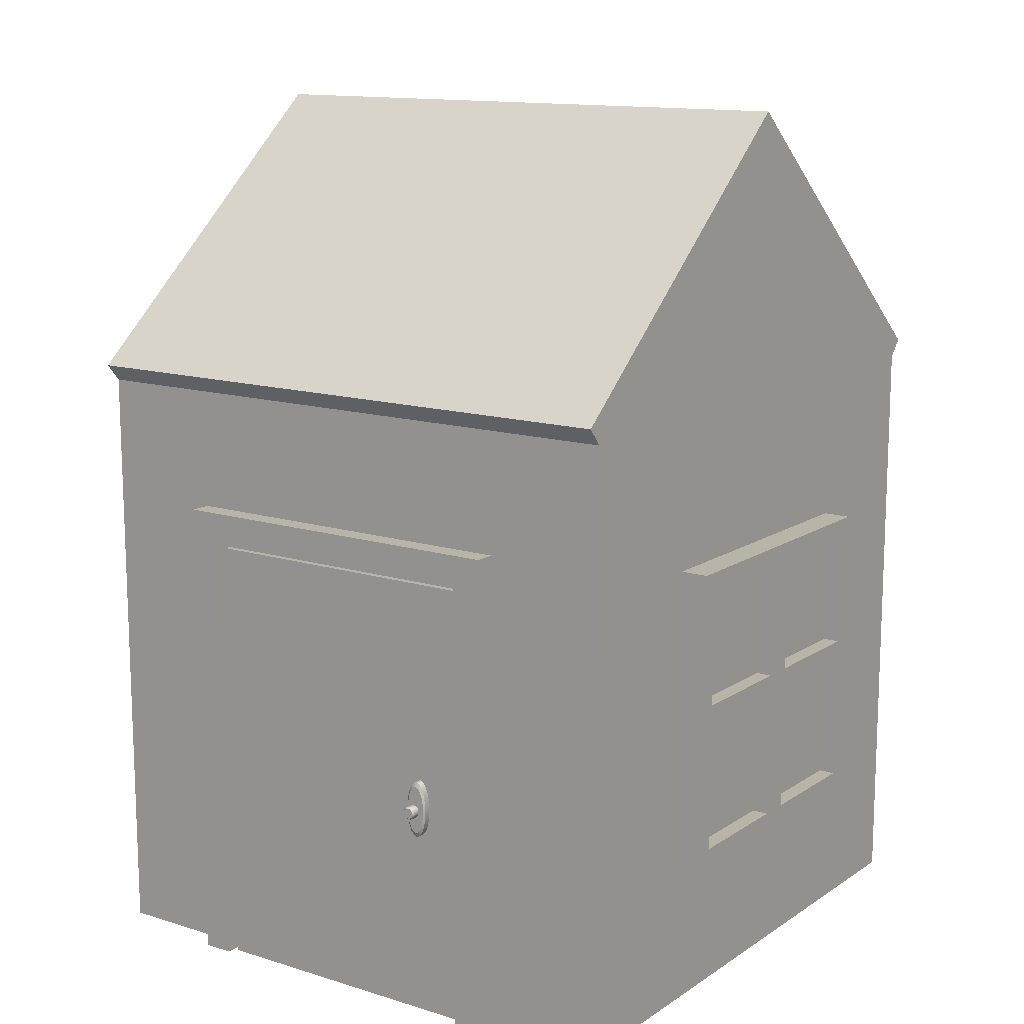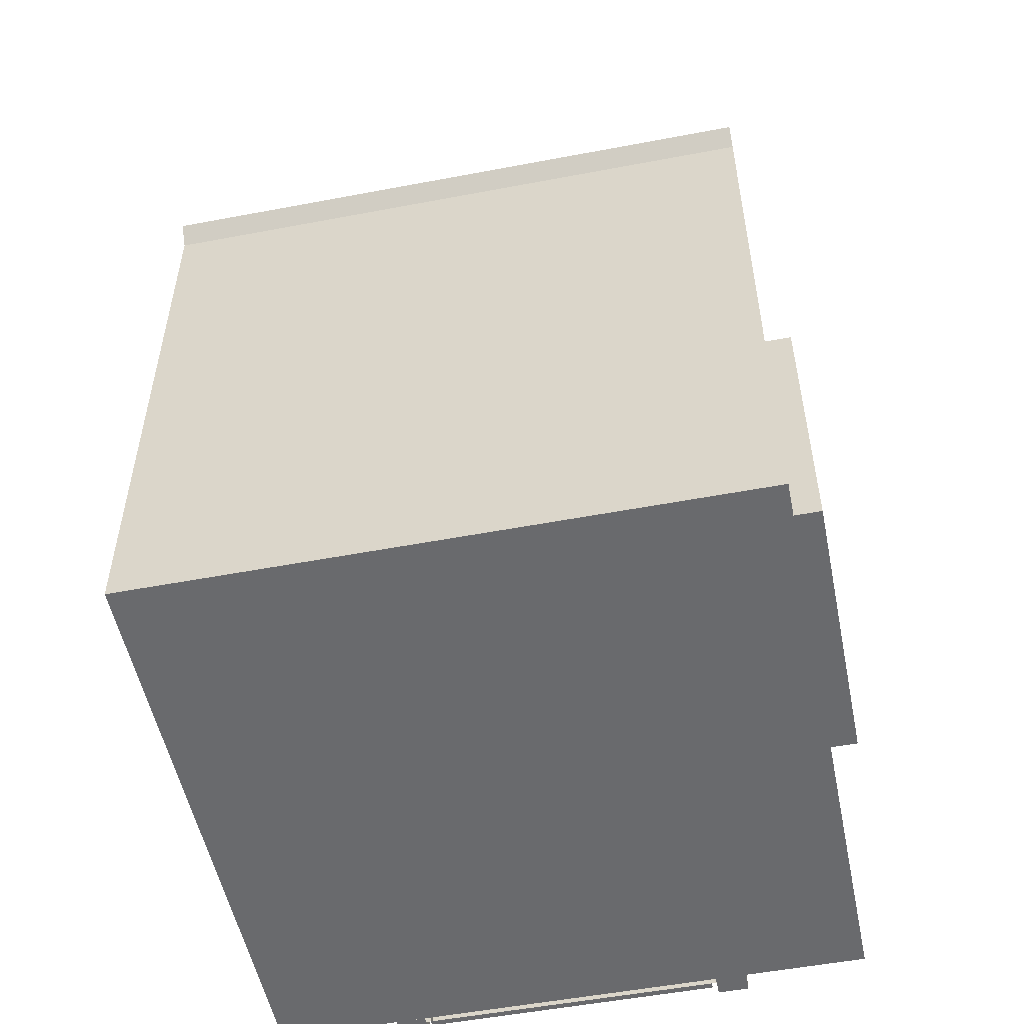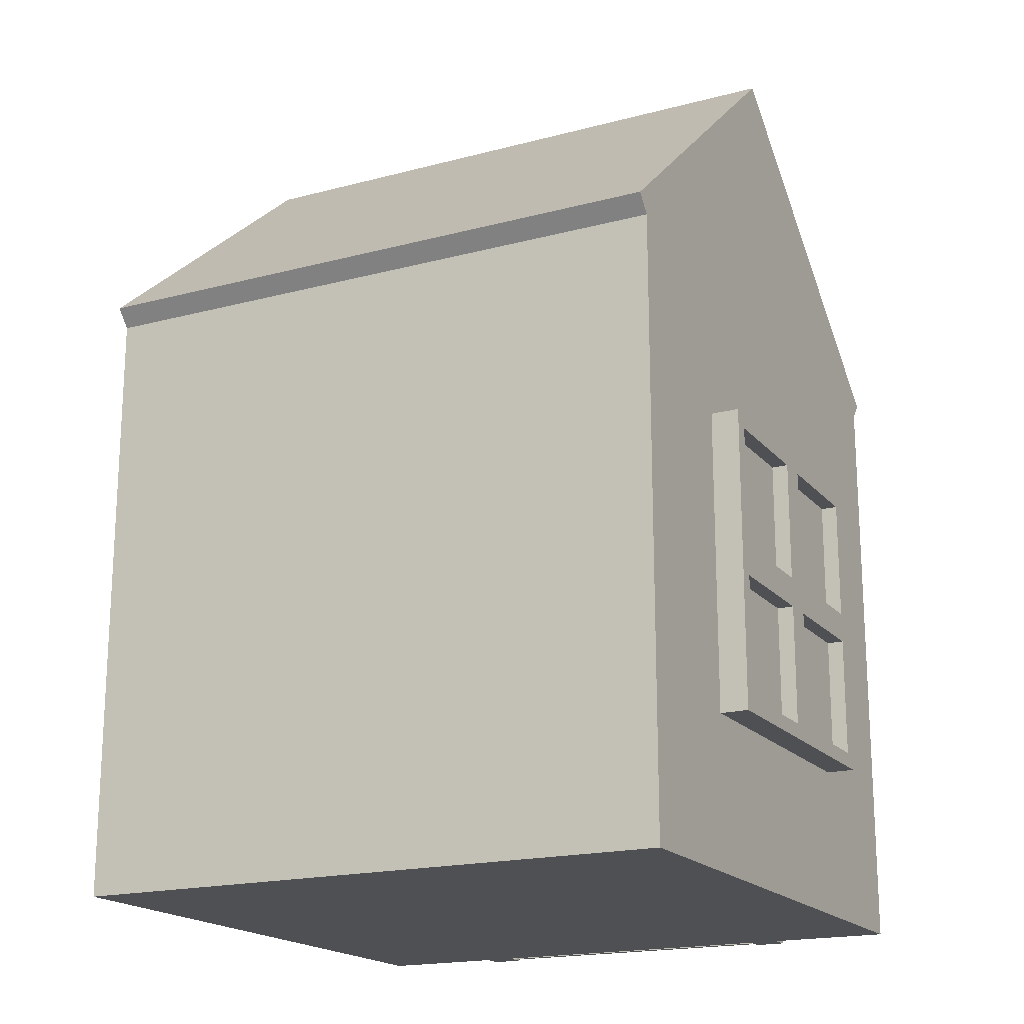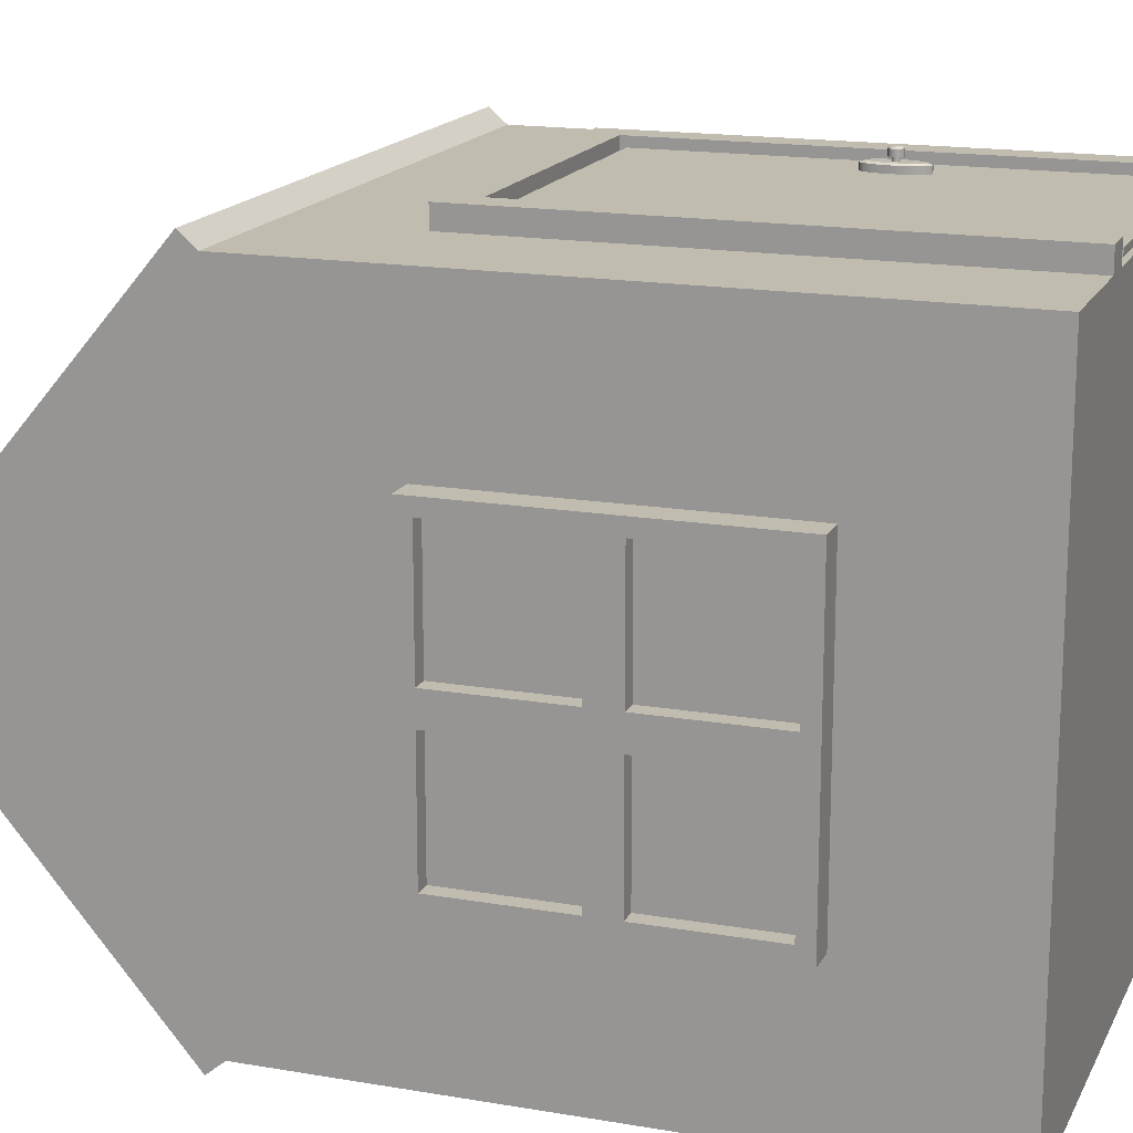
<metadata>
{"format":"obj","ext":"obj","renderer":"f3d","projection":"perspective","resolution":1024,"background":"white","views":[{"elev":13.3,"azim":35.0,"up":"+Y"},{"elev":-53.0,"azim":-168.5,"up":"+Y"},{"elev":-18.5,"azim":-153.0,"up":"+Y"},{"elev":16.5,"azim":-70.6,"up":"+Z"}]}
</metadata>
<code>
g default
v 0.7528 1.491 2.08
v 0.7423 1.545 2.08
v 0.726 1.587 2.08
v 0.7054 1.614 2.08
v 0.6826 1.624 2.08
v 0.6598 1.614 2.08
v 0.6392 1.587 2.08
v 0.6229 1.545 2.08
v 0.6124 1.491 2.08
v 0.6087 1.432 2.08
v 0.6124 1.373 2.08
v 0.6229 1.32 2.08
v 0.6392 1.278 2.08
v 0.6598 1.251 2.08
v 0.6826 1.241 2.08
v 0.7054 1.251 2.08
v 0.726 1.278 2.08
v 0.7423 1.32 2.08
v 0.7528 1.373 2.08
v 0.7565 1.432 2.08
v 0.7528 1.491 2.124
v 0.7423 1.545 2.124
v 0.726 1.587 2.124
v 0.7054 1.614 2.124
v 0.6826 1.624 2.124
v 0.6598 1.614 2.124
v 0.6392 1.587 2.124
v 0.6229 1.545 2.124
v 0.6124 1.491 2.124
v 0.6087 1.432 2.124
v 0.6124 1.373 2.124
v 0.6229 1.32 2.124
v 0.6392 1.278 2.124
v 0.6598 1.251 2.124
v 0.6826 1.241 2.124
v 0.7054 1.251 2.124
v 0.726 1.278 2.124
v 0.7423 1.32 2.124
v 0.7528 1.373 2.124
v 0.7565 1.432 2.124
v 0.6826 1.432 2.08
v 0.7413 1.482 2.134
v 0.7326 1.526 2.134
v 0.7189 1.562 2.134
v 0.7017 1.584 2.134
v 0.6826 1.592 2.134
v 0.6635 1.584 2.134
v 0.6463 1.562 2.134
v 0.6326 1.526 2.134
v 0.6239 1.482 2.134
v 0.6208 1.432 2.134
v 0.6239 1.383 2.134
v 0.6326 1.338 2.134
v 0.6463 1.303 2.134
v 0.6635 1.28 2.134
v 0.6826 1.272 2.134
v 0.7017 1.28 2.134
v 0.7189 1.303 2.134
v 0.7326 1.338 2.134
v 0.7413 1.383 2.134
v 0.7444 1.432 2.134
v 0.7045 1.439 2.134
v 0.7012 1.446 2.134
v 0.6961 1.451 2.134
v 0.6897 1.454 2.134
v 0.6826 1.455 2.134
v 0.6755 1.454 2.134
v 0.6691 1.451 2.134
v 0.664 1.446 2.134
v 0.6607 1.439 2.134
v 0.6596 1.432 2.134
v 0.6607 1.425 2.134
v 0.664 1.419 2.134
v 0.6691 1.414 2.134
v 0.6755 1.411 2.134
v 0.6826 1.409 2.134
v 0.6897 1.411 2.134
v 0.6961 1.414 2.134
v 0.7012 1.419 2.134
v 0.7045 1.425 2.134
v 0.7056 1.432 2.134
v 0.7045 1.439 2.16
v 0.7012 1.446 2.16
v 0.6961 1.451 2.16
v 0.6897 1.454 2.16
v 0.6826 1.455 2.16
v 0.6755 1.454 2.16
v 0.6691 1.451 2.16
v 0.664 1.446 2.16
v 0.6607 1.439 2.16
v 0.6596 1.432 2.16
v 0.6607 1.425 2.16
v 0.664 1.419 2.16
v 0.6691 1.414 2.16
v 0.6755 1.411 2.16
v 0.6826 1.409 2.16
v 0.6897 1.411 2.16
v 0.6961 1.414 2.16
v 0.7012 1.419 2.16
v 0.7045 1.425 2.16
v 0.7056 1.432 2.16
v 0.7242 1.446 2.16
v 0.7179 1.458 2.16
v 0.7083 1.468 2.16
v 0.6961 1.474 2.16
v 0.6826 1.476 2.16
v 0.6691 1.474 2.16
v 0.6569 1.468 2.16
v 0.6473 1.458 2.16
v 0.641 1.446 2.16
v 0.6389 1.432 2.16
v 0.641 1.419 2.16
v 0.6473 1.407 2.16
v 0.6569 1.397 2.16
v 0.6691 1.391 2.16
v 0.6826 1.389 2.16
v 0.6961 1.391 2.16
v 0.7083 1.397 2.16
v 0.7179 1.407 2.16
v 0.7242 1.419 2.16
v 0.7263 1.432 2.16
v 0.7242 1.446 2.201
v 0.7179 1.458 2.201
v 0.7083 1.468 2.201
v 0.6961 1.474 2.201
v 0.6826 1.476 2.201
v 0.6691 1.474 2.201
v 0.6569 1.468 2.201
v 0.6472 1.458 2.201
v 0.641 1.446 2.201
v 0.6389 1.432 2.201
v 0.641 1.419 2.201
v 0.6473 1.407 2.201
v 0.6569 1.397 2.201
v 0.6691 1.391 2.201
v 0.6826 1.389 2.201
v 0.6961 1.391 2.201
v 0.7083 1.397 2.201
v 0.7179 1.407 2.201
v 0.7242 1.419 2.201
v 0.7263 1.432 2.201
v 0.7152 1.443 2.213
v 0.7103 1.453 2.213
v 0.6826 1.432 2.213
v 0.7027 1.46 2.213
v 0.6932 1.465 2.213
v 0.6826 1.467 2.213
v 0.672 1.465 2.213
v 0.6625 1.46 2.213
v 0.6549 1.453 2.213
v 0.65 1.443 2.213
v 0.6483 1.432 2.213
v 0.65 1.422 2.213
v 0.6549 1.412 2.213
v 0.6625 1.405 2.213
v 0.672 1.4 2.213
v 0.6826 1.398 2.213
v 0.6932 1.4 2.213
v 0.7027 1.405 2.213
v 0.7103 1.412 2.213
v 0.7152 1.422 2.213
v 0.7169 1.432 2.213
v -2.185 1 1
v -2 1 1
v -2.185 3 1
v -2 3 1
v -2.185 3 -1
v -2 3 -1
v -2.185 1 -1
v -2 1 -1
v -2.185 3 0
v -2.185 1 0
v -2 1 0
v -2 3 0
v -2.185 2 -1
v -2.185 2 0
v -2.185 2 1
v -2 2 1
v -2 2 0
v -2 2 -1
v -2.185 2.1 0.1
v -2.185 2.1 0.9
v -2.185 2.9 0.9
v -2.185 2.9 0.1
v -2.185 2.1 -0.9
v -2.185 2.1 -0.1
v -2.185 2.9 -0.1
v -2.185 2.9 -0.9
v -2.185 1.1 -0.9
v -2.185 1.1 -0.1
v -2.185 1.9 -0.1
v -2.185 1.9 -0.9
v -2.185 1.1 0.1
v -2.185 1.1 0.9
v -2.185 1.9 0.9
v -2.185 1.9 0.1
v -2.078 2.1 0.1
v -2.078 2.1 0.9
v -2.078 2.9 0.9
v -2.078 2.9 0.1
v -2.078 2.1 -0.9
v -2.078 2.1 -0.1
v -2.078 2.9 -0.1
v -2.078 2.9 -0.9
v -2.078 1.1 -0.9
v -2.078 1.1 -0.1
v -2.078 1.9 -0.1
v -2.078 1.9 -0.9
v -2.078 1.1 0.1
v -2.078 1.1 0.9
v -2.078 1.9 0.9
v -2.078 1.9 0.1
v -2 0 2
v 2 0 2
v -2 0 -2
v 2 0 -2
v -2 4 2
v -2 4 -2
v 2 4 -2
v 2 4 2
v -2 5.69 0
v 2 5.69 0
v -2 5.465 0.266
v -2 5.462 -0.2698
v 2 5.465 0.266
v 2 5.462 -0.2698
v 2 4.115 2.097
v -2 4.115 2.097
v 2 5.579 0.3628
v -2 5.579 0.3628
v -2 4.115 -2.097
v 2 4.115 -2.097
v -2 5.576 -0.3666
v 2 5.576 -0.3666
v 2 5.886 -0
v -2 5.886 -0
v -1 0 2.138
v 1 0 2.138
v -1 3 2.138
v 1 3 2.138
v -1 3 2
v 1 3 2
v -1 0 2
v 1 0 2
v -1.2 3.2 2.138
v 1.2 3.2 2.138
v 1.2 3.2 2
v -1.2 3.2 2
v 1.2 0 2
v 1.2 0 2.138
v -1.2 0 2
v -1.2 0 2.138
v -1 0 2.039
v 1 0 2.039
v 1 3 2.039
v -1 3 2.039
v -0.9662 0 2.039
v 0.9662 0 2.039
v 0.9662 2.95 2.039
v -0.9662 2.95 2.039
v -0.9662 0 2.08
v 0.9662 0 2.08
v 0.9662 2.95 2.08
v -0.9662 2.95 2.08
v 0.6826 0 2.039
v 0.6826 0 2.08
v 0.6826 2.95 2.08
v 0.6826 2.95 2.039
v 0.7064 3 2.039
v 0.7064 3 2.138
v 0.8477 3.2 2.138
v 0.8477 3.2 2
v 0.7064 3 2
v -0 0 2.039
v -0 0 2.08
v -0 2.95 2.08
v -0 2.95 2.039
v -0 3 2.039
v -0 3 2.138
v -0 3.2 2.138
v -0 3.2 2
v -0 3 2
v -0.6826 0 2.039
v -0.6826 0 2.08
v -0.6826 2.95 2.08
v -0.6826 2.95 2.039
v -0.7064 3 2.039
v -0.7064 3 2.138
v -0.8477 3.2 2.138
v -0.8477 3.2 2
v -0.7064 3 2
v -0.9662 2.697 2.08
v -0.9662 2.697 2.039
v -1 2.757 2.039
v -1 2.757 2.138
v -1.2 3 2.138
v -1.2 3 2
v -1 2.757 2
v 1 2.757 2
v 1.2 3 2
v 1.2 3 2.138
v 1 2.757 2.138
v 1 2.757 2.039
v 0.9662 2.697 2.039
v 0.9662 2.697 2.08
v 0.6826 2.697 2.08
v -0 2.697 2.08
v -0.6826 2.697 2.08
v -0.9662 1.432 2.08
v -0.9662 1.432 2.039
v -1 1.469 2.039
v -1 1.469 2.138
v -1.2 1.614 2.138
v -1.2 1.614 2
v -1 1.469 2
v 1 1.469 2
v 1.2 1.614 2
v 1.2 1.614 2.138
v 1 1.469 2.138
v 1 1.469 2.039
v 0.9662 1.432 2.039
v 0.9662 1.432 2.08
v 0.6826 1.432 2.08
v -0.6826 1.432 2.08
v -0.9662 0.3106 2.08
v -0.9662 0.3106 2.039
v -1 0.3307 2.039
v -1 0.3307 2.138
v -1.2 0.4116 2.138
v -1.2 0.4116 2
v -1 0.3307 2
v 1 0.3307 2
v 1.2 0.4116 2
v 1.2 0.4116 2.138
v 1 0.3307 2.138
v 1 0.3307 2.039
v 0.9662 0.3106 2.039
v 0.9662 0.3106 2.08
v 0.6826 0.3106 2.08
v -0 0.3106 2.08
v -0.6826 0.3106 2.08
v -0 1.432 2.08
v -0 2.697 2.08
v -0 0.3106 2.08
v 2.185 1 -1
v 2 1 -1
v 2.185 3 -1
v 2 3 -1
v 2.185 3 1
v 2 3 1
v 2.185 1 1
v 2 1 1
v 2.185 3 -0
v 2.185 1 -0
v 2 1 0
v 2 3 0
v 2.185 2 1
v 2.185 2 -0
v 2.185 2 -1
v 2 2 -1
v 2 2 0
v 2 2 1
v 2.185 2.1 -0.1
v 2.185 2.1 -0.9
v 2.185 2.9 -0.9
v 2.185 2.9 -0.1
v 2.185 2.1 0.9
v 2.185 2.1 0.1
v 2.185 2.9 0.1
v 2.185 2.9 0.9
v 2.185 1.1 0.9
v 2.185 1.1 0.1
v 2.185 1.9 0.1
v 2.185 1.9 0.9
v 2.185 1.1 -0.1
v 2.185 1.1 -0.9
v 2.185 1.9 -0.9
v 2.185 1.9 -0.1
v 2.078 2.1 -0.1
v 2.078 2.1 -0.9
v 2.078 2.9 -0.9
v 2.078 2.9 -0.1
v 2.078 2.1 0.9
v 2.078 2.1 0.1
v 2.078 2.9 0.1
v 2.078 2.9 0.9
v 2.078 1.1 0.9
v 2.078 1.1 0.1
v 2.078 1.9 0.1
v 2.078 1.9 0.9
v 2.078 1.1 -0.1
v 2.078 1.1 -0.9
v 2.078 1.9 -0.9
v 2.078 1.9 -0.1
g modularHouse_middle_01
f 1 2 22 21
f 2 3 23 22
f 3 4 24 23
f 4 5 25 24
f 5 6 26 25
f 6 7 27 26
f 7 8 28 27
f 8 9 29 28
f 9 10 30 29
f 10 11 31 30
f 11 12 32 31
f 12 13 33 32
f 13 14 34 33
f 14 15 35 34
f 15 16 36 35
f 16 17 37 36
f 17 18 38 37
f 18 19 39 38
f 19 20 40 39
f 20 1 21 40
f 2 1 41
f 3 2 41
f 4 3 41
f 5 4 41
f 6 5 41
f 7 6 41
f 8 7 41
f 9 8 41
f 10 9 41
f 11 10 41
f 12 11 41
f 13 12 41
f 14 13 41
f 15 14 41
f 16 15 41
f 17 16 41
f 18 17 41
f 19 18 41
f 20 19 41
f 1 20 41
f 142 143 144
f 143 145 144
f 145 146 144
f 146 147 144
f 147 148 144
f 148 149 144
f 149 150 144
f 150 151 144
f 151 152 144
f 152 153 144
f 153 154 144
f 154 155 144
f 155 156 144
f 156 157 144
f 157 158 144
f 158 159 144
f 159 160 144
f 160 161 144
f 161 162 144
f 162 142 144
f 21 22 43 42
f 22 23 44 43
f 23 24 45 44
f 24 25 46 45
f 25 26 47 46
f 26 27 48 47
f 27 28 49 48
f 28 29 50 49
f 29 30 51 50
f 30 31 52 51
f 31 32 53 52
f 32 33 54 53
f 33 34 55 54
f 34 35 56 55
f 35 36 57 56
f 36 37 58 57
f 37 38 59 58
f 38 39 60 59
f 39 40 61 60
f 40 21 42 61
f 42 43 63 62
f 43 44 64 63
f 44 45 65 64
f 45 46 66 65
f 46 47 67 66
f 47 48 68 67
f 48 49 69 68
f 49 50 70 69
f 50 51 71 70
f 51 52 72 71
f 52 53 73 72
f 53 54 74 73
f 54 55 75 74
f 55 56 76 75
f 56 57 77 76
f 57 58 78 77
f 58 59 79 78
f 59 60 80 79
f 60 61 81 80
f 61 42 62 81
f 62 63 83 82
f 63 64 84 83
f 64 65 85 84
f 65 66 86 85
f 66 67 87 86
f 67 68 88 87
f 68 69 89 88
f 69 70 90 89
f 70 71 91 90
f 71 72 92 91
f 72 73 93 92
f 73 74 94 93
f 74 75 95 94
f 75 76 96 95
f 76 77 97 96
f 77 78 98 97
f 78 79 99 98
f 79 80 100 99
f 80 81 101 100
f 81 62 82 101
f 82 83 103 102
f 83 84 104 103
f 84 85 105 104
f 85 86 106 105
f 86 87 107 106
f 87 88 108 107
f 88 89 109 108
f 89 90 110 109
f 90 91 111 110
f 91 92 112 111
f 92 93 113 112
f 93 94 114 113
f 94 95 115 114
f 95 96 116 115
f 96 97 117 116
f 97 98 118 117
f 98 99 119 118
f 99 100 120 119
f 100 101 121 120
f 101 82 102 121
f 102 103 123 122
f 103 104 124 123
f 104 105 125 124
f 105 106 126 125
f 106 107 127 126
f 107 108 128 127
f 108 109 129 128
f 109 110 130 129
f 110 111 131 130
f 111 112 132 131
f 112 113 133 132
f 113 114 134 133
f 114 115 135 134
f 115 116 136 135
f 116 117 137 136
f 117 118 138 137
f 118 119 139 138
f 119 120 140 139
f 120 121 141 140
f 121 102 122 141
f 122 123 143 142
f 123 124 145 143
f 124 125 146 145
f 125 126 147 146
f 126 127 148 147
f 127 128 149 148
f 128 129 150 149
f 129 130 151 150
f 130 131 152 151
f 131 132 153 152
f 132 133 154 153
f 133 134 155 154
f 134 135 156 155
f 135 136 157 156
f 136 137 158 157
f 137 138 159 158
f 138 139 160 159
f 139 140 161 160
f 140 141 162 161
f 141 122 142 162
f 177 178 166 165
f 165 166 174 171
f 167 168 180 175
f 172 173 164 163
f 178 179 174 166
f 197 198 199 200
f 201 202 203 204
f 169 170 173 172
f 174 179 180 168
f 171 174 168 167
f 205 206 207 208
f 209 210 211 212
f 163 164 178 177
f 164 173 179 178
f 180 179 173 170
f 175 180 170 169
f 176 177 182 181
f 177 165 183 182
f 165 171 184 183
f 171 176 181 184
f 175 176 186 185
f 176 171 187 186
f 171 167 188 187
f 167 175 185 188
f 169 172 190 189
f 172 176 191 190
f 176 175 192 191
f 175 169 189 192
f 172 163 194 193
f 163 177 195 194
f 177 176 196 195
f 176 172 193 196
f 181 182 198 197
f 182 183 199 198
f 183 184 200 199
f 184 181 197 200
f 185 186 202 201
f 186 187 203 202
f 187 188 204 203
f 188 185 201 204
f 189 190 206 205
f 190 191 207 206
f 191 192 208 207
f 192 189 205 208
f 193 194 210 209
f 194 195 211 210
f 195 196 212 211
f 196 193 209 212
f 213 214 220 217
f 218 219 216 215
f 215 216 214 213
f 214 216 219 220
f 215 213 217 218
f 218 217 223 224
f 228 227 229 230
f 220 219 226 225
f 232 231 233 234
f 224 223 221
f 230 229 235 236
f 225 226 222
f 234 233 236 235
f 217 220 227 228
f 220 225 229 227
f 223 217 228 230
f 219 218 231 232
f 218 224 233 231
f 226 219 232 234
f 225 222 235 229
f 221 223 230 236
f 224 221 236 233
f 222 226 234 235
f 261 284 341 325
f 245 289 290 248
f 250 249 333 334
f 251 252 329 330
f 239 288 289 245
f 291 241 248 290
f 238 244 249 250
f 244 332 333 249
f 335 238 250 334
f 243 237 252 251
f 237 328 329 252
f 331 243 251 330
f 238 335 336 254
f 288 239 256 287
f 328 237 253 327
f 254 336 337 258
f 287 256 260 286
f 327 253 257 326
f 257 283 284 261
f 258 337 338 262
f 286 260 264 285
f 326 257 261 325
f 265 258 262 266
f 339 266 262 338
f 259 268 267 263
f 255 269 268 259
f 240 270 269 255
f 271 270 240 246
f 272 271 246 247
f 242 273 272 247
f 274 265 266 275
f 340 275 266 339
f 268 277 276 267
f 269 278 277 268
f 270 279 278 269
f 280 279 270 271
f 281 280 271 272
f 273 282 281 272
f 283 274 275 284
f 341 284 275 340
f 277 286 285 276
f 278 287 286 277
f 279 288 287 278
f 289 288 279 280
f 290 289 280 281
f 282 291 290 281
f 260 293 292 264
f 256 294 293 260
f 239 295 294 256
f 296 295 239 245
f 297 296 245 248
f 241 298 297 248
f 300 299 242 247
f 301 300 247 246
f 240 302 301 246
f 303 302 240 255
f 304 303 255 259
f 305 304 259 263
f 267 306 305 263
f 276 307 306 267
f 285 308 307 276
f 292 308 285 264
f 293 310 309 292
f 294 311 310 293
f 295 312 311 294
f 313 312 295 296
f 314 313 296 297
f 298 315 314 297
f 317 316 299 300
f 318 317 300 301
f 302 319 318 301
f 320 319 302 303
f 321 320 303 304
f 322 321 304 305
f 306 323 322 305
f 309 324 308 292
f 310 326 325 309
f 311 327 326 310
f 312 328 327 311
f 329 328 312 313
f 330 329 313 314
f 315 331 330 314
f 333 332 316 317
f 334 333 317 318
f 319 335 334 318
f 336 335 319 320
f 337 336 320 321
f 338 337 321 322
f 323 339 338 322
f 325 341 324 309
f 308 324 342 343
f 324 341 344 342
f 323 306 343 342
f 339 323 342 344
f 359 360 348 347
f 347 348 356 353
f 349 350 362 357
f 354 355 346 345
f 360 361 356 348
f 379 380 381 382
f 383 384 385 386
f 351 352 355 354
f 356 361 362 350
f 353 356 350 349
f 387 388 389 390
f 391 392 393 394
f 345 346 360 359
f 346 355 361 360
f 362 361 355 352
f 357 362 352 351
f 358 359 364 363
f 359 347 365 364
f 347 353 366 365
f 353 358 363 366
f 357 358 368 367
f 358 353 369 368
f 353 349 370 369
f 349 357 367 370
f 351 354 372 371
f 354 358 373 372
f 358 357 374 373
f 357 351 371 374
f 354 345 376 375
f 345 359 377 376
f 359 358 378 377
f 358 354 375 378
f 363 364 380 379
f 364 365 381 380
f 365 366 382 381
f 366 363 379 382
f 367 368 384 383
f 368 369 385 384
f 369 370 386 385
f 370 367 383 386
f 371 372 388 387
f 372 373 389 388
f 373 374 390 389
f 374 371 387 390
f 375 376 392 391
f 376 377 393 392
f 377 378 394 393
f 378 375 391 394

</code>
